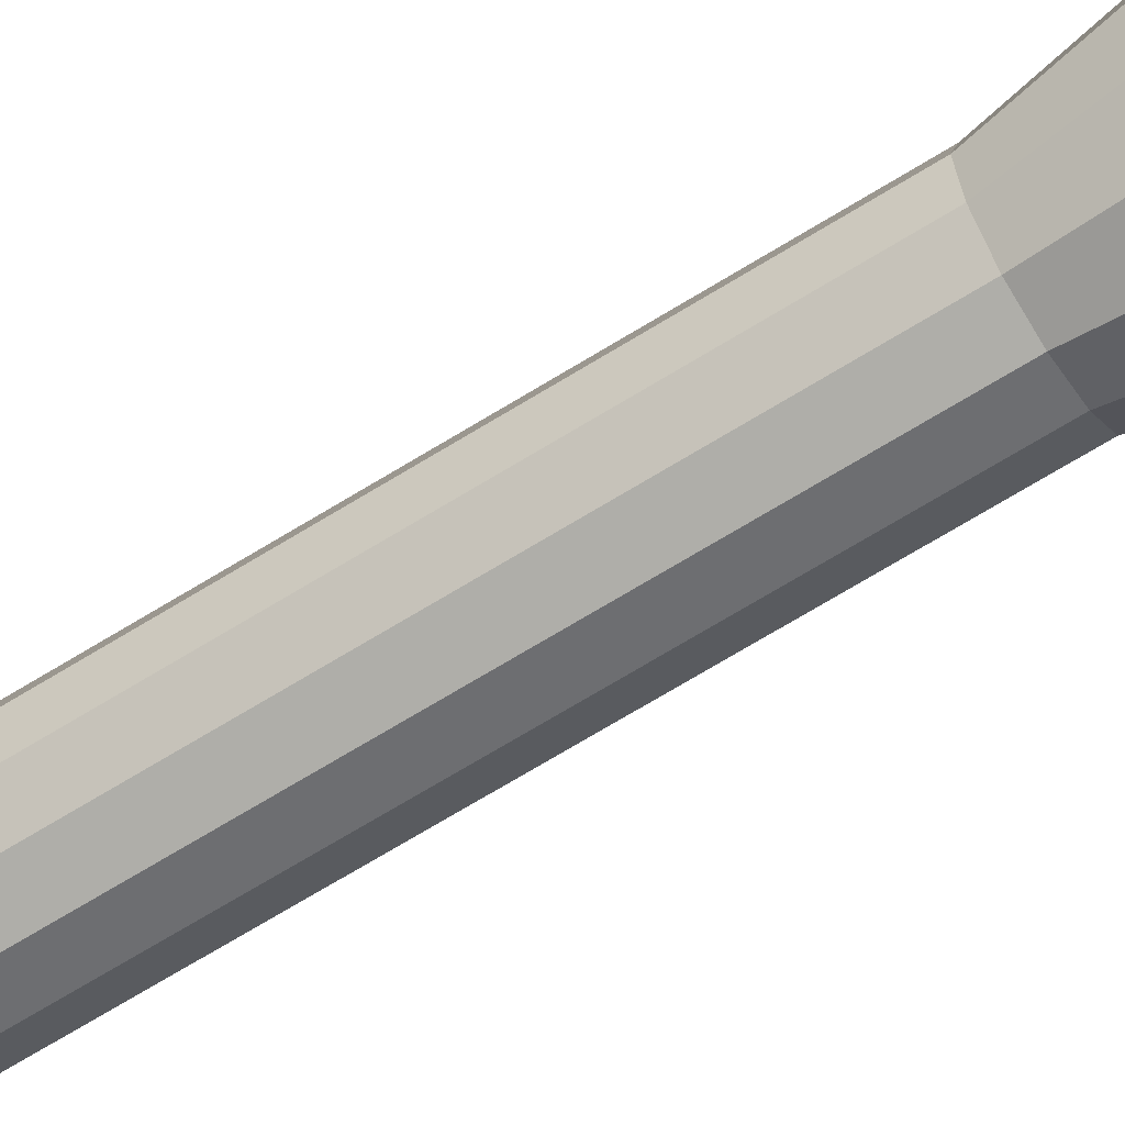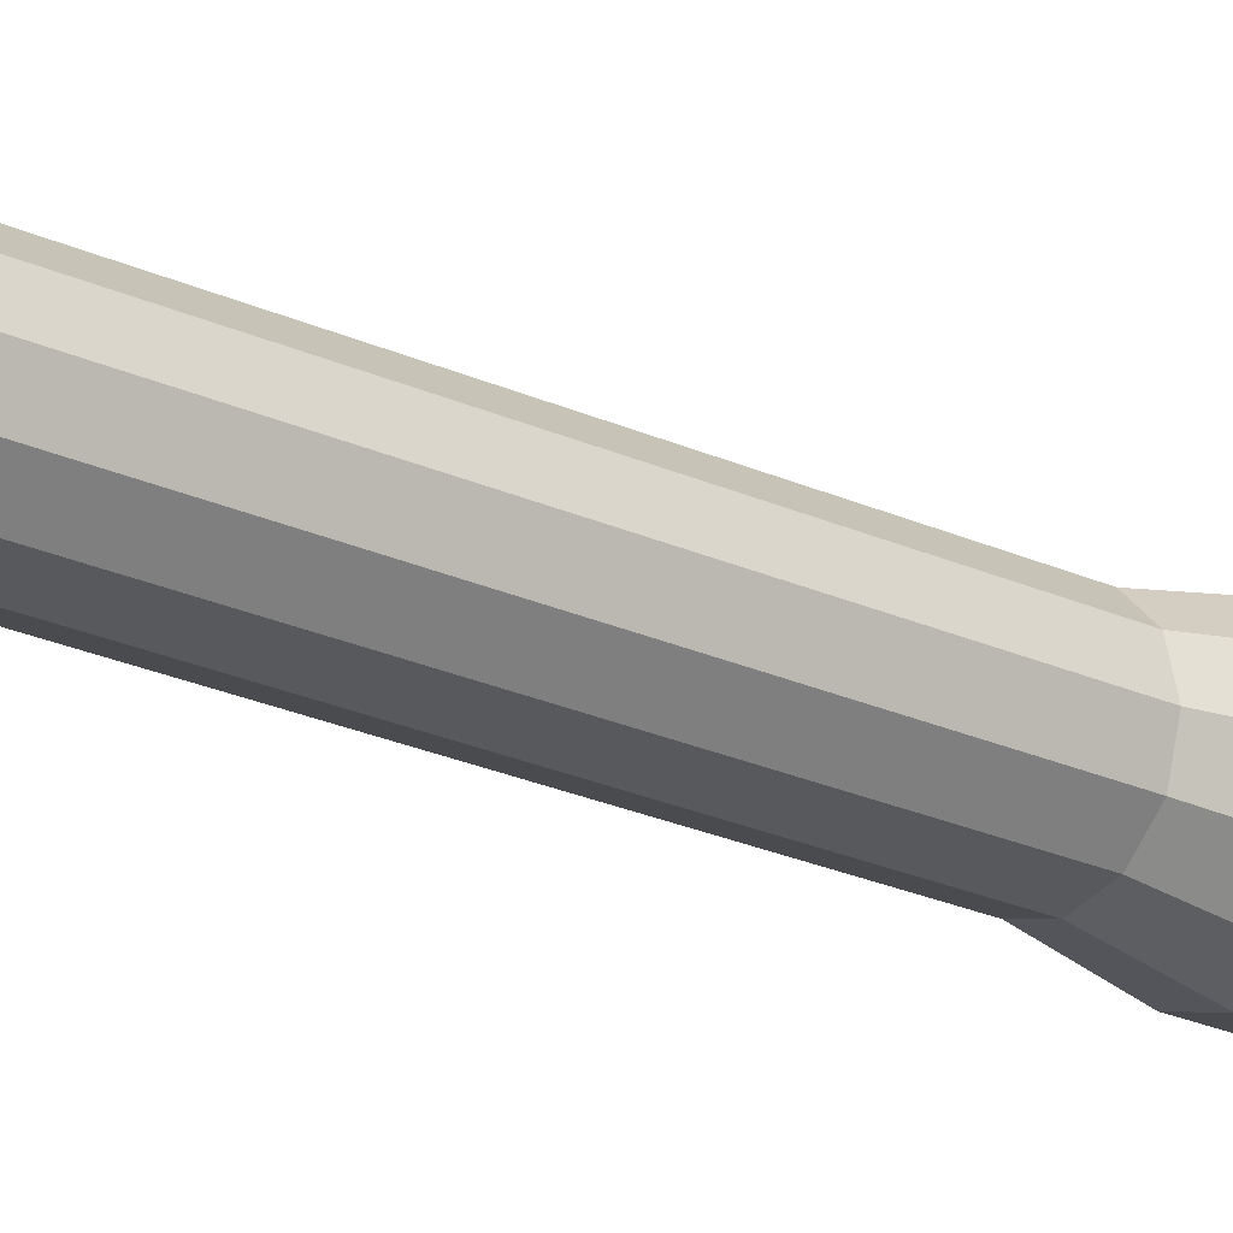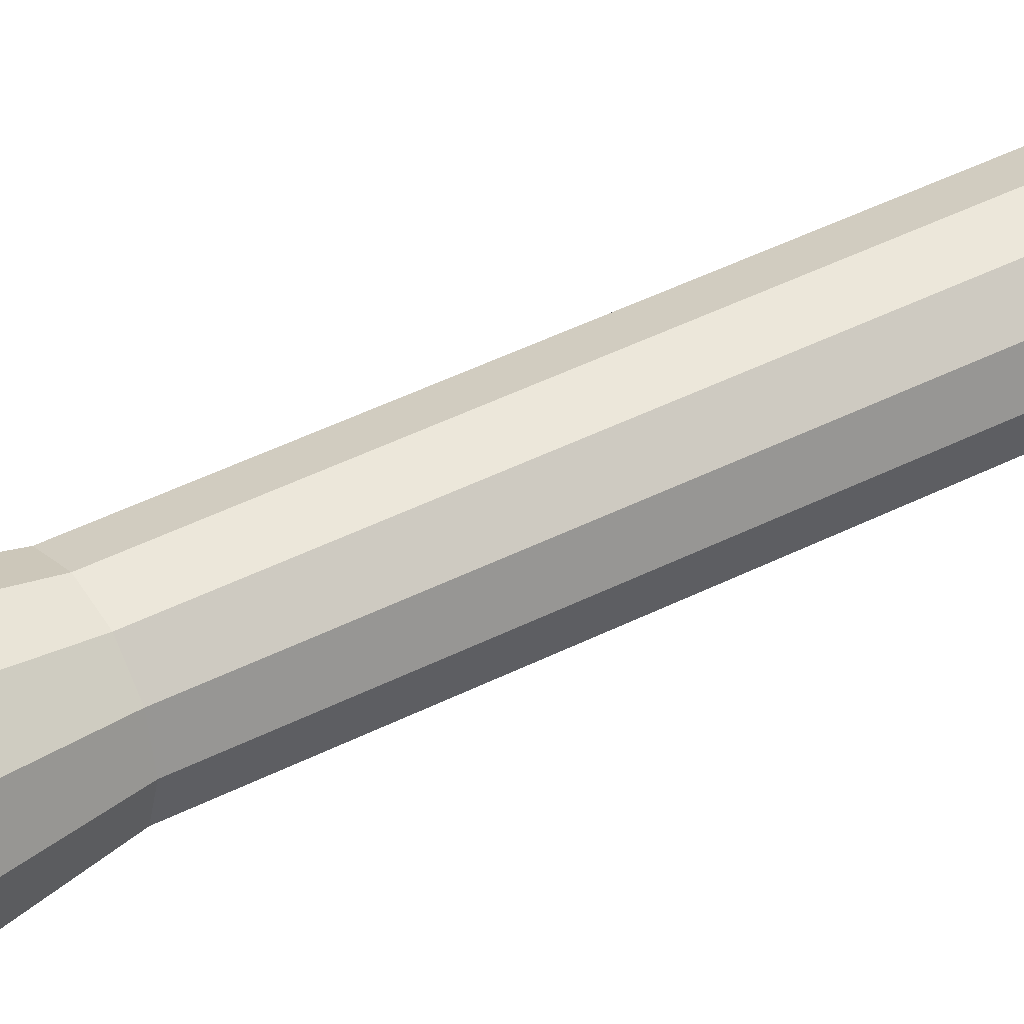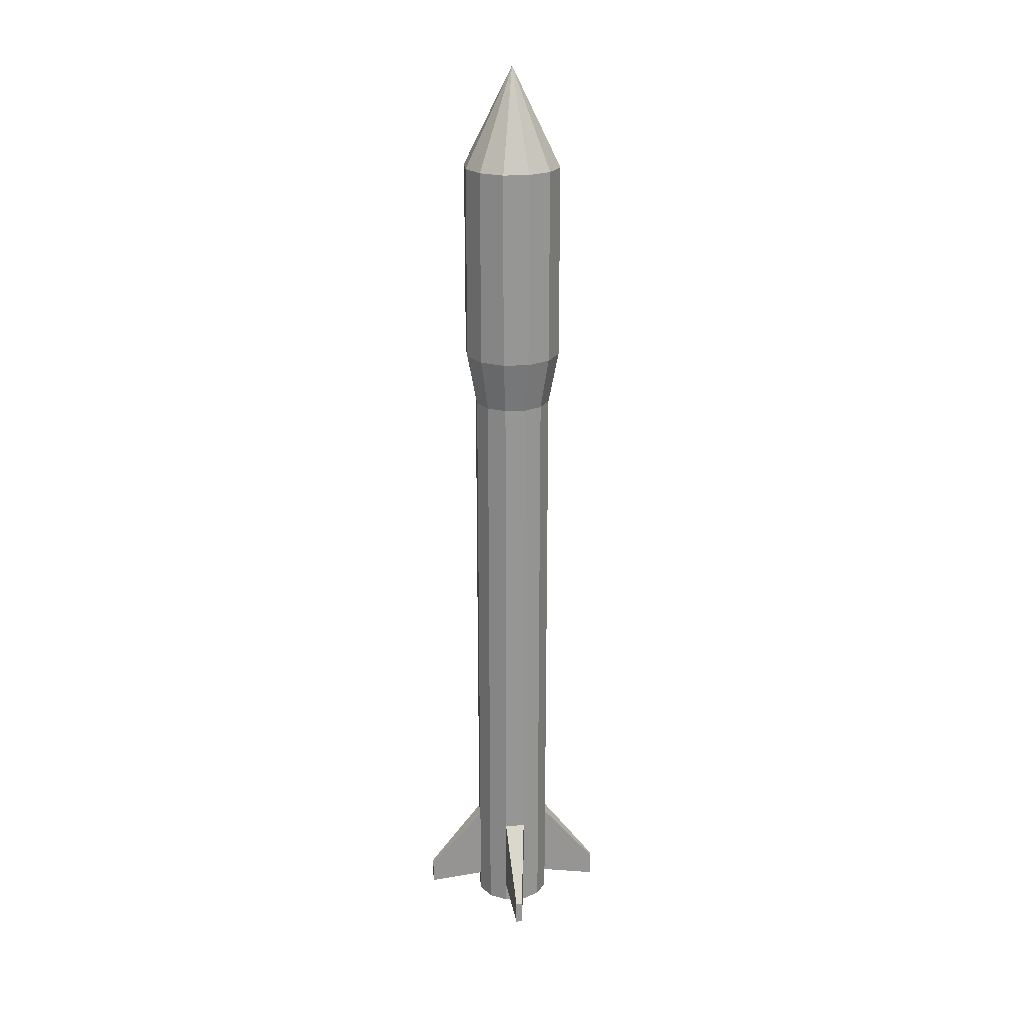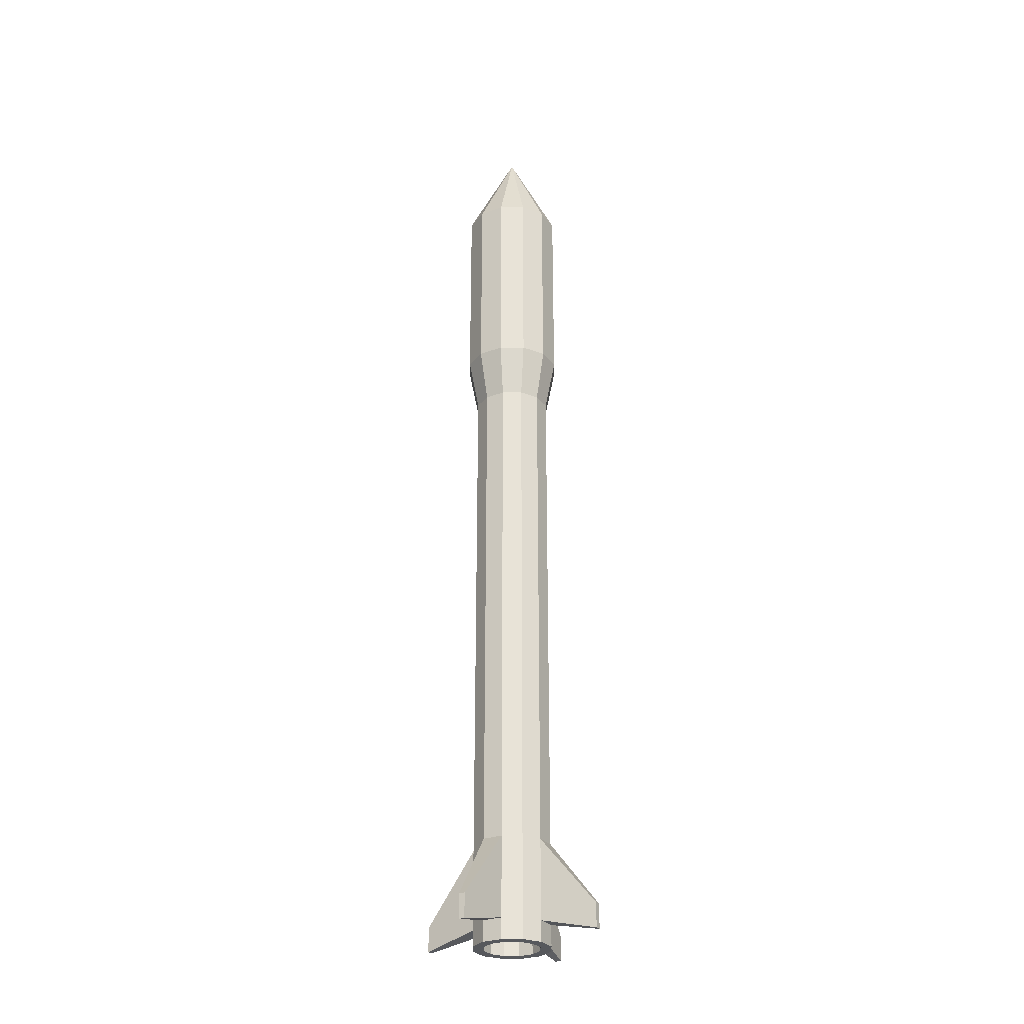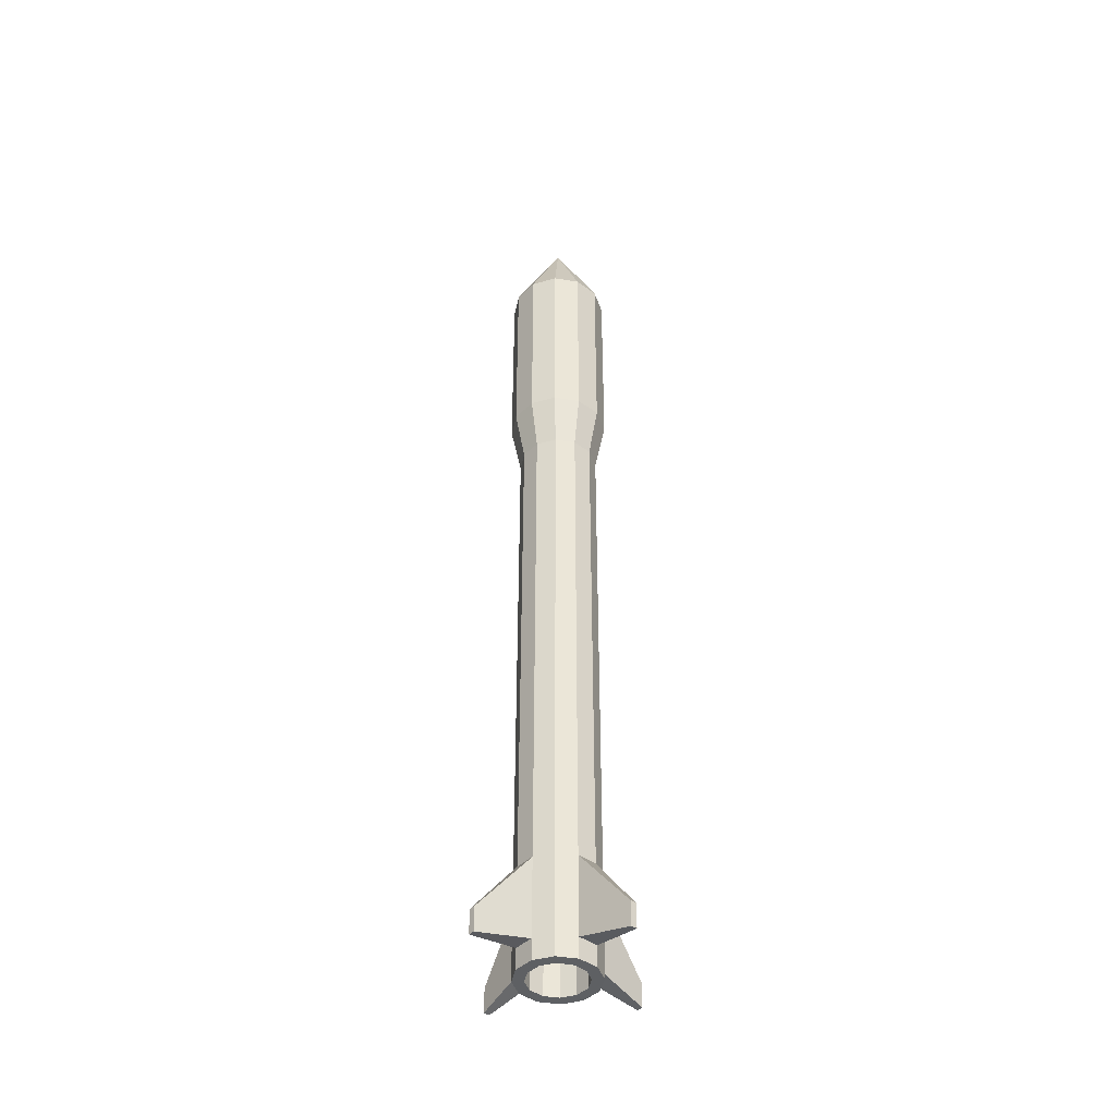
<metadata>
{"format":"obj","ext":"obj","renderer":"f3d","projection":"perspective","resolution":1024,"background":"white","views":[{"elev":-66.7,"azim":122.1,"up":"+Z"},{"elev":-21.2,"azim":49.5,"up":"+Z"},{"elev":39.6,"azim":-123.0,"up":"+Z"},{"elev":22.6,"azim":100.0,"up":"+Y"},{"elev":-28.1,"azim":-45.1,"up":"+Y"},{"elev":-42.5,"azim":-26.2,"up":"+Y"}]}
</metadata>
<code>
o Cone
v 1.244 5.074 -0.8095
v 1.244 5.961 -0.3662
v 1.465 5.074 -0.7501
v 1.627 5.074 -0.5878
v 1.687 5.074 -0.3662
v 1.627 5.074 -0.1445
v 1.465 5.074 0.01779
v 1.244 5.074 0.07719
v 1.022 5.074 0.01779
v 0.8596 5.074 -0.1445
v 0.8002 5.074 -0.3662
v 0.8596 5.074 -0.5878
v 1.022 5.074 -0.7501
v 1.244 3.319 -0.8095
v 1.465 3.319 -0.7501
v 1.627 3.319 -0.5878
v 1.687 3.319 -0.3662
v 1.627 3.319 -0.1445
v 1.465 3.319 0.01779
v 1.244 3.319 0.07719
v 1.022 3.319 0.01779
v 0.8596 3.319 -0.1445
v 0.8002 3.319 -0.3662
v 0.8596 3.319 -0.5878
v 1.022 3.319 -0.7501
v 1.244 2.845 -0.7175
v 1.419 2.845 -0.6705
v 1.548 2.845 -0.5418
v 1.595 2.845 -0.3662
v 1.548 2.845 -0.1905
v 1.419 2.845 -0.06187
v 1.244 2.845 -0.01479
v 1.068 2.845 -0.06187
v 0.9392 2.845 -0.1905
v 0.8922 2.845 -0.3662
v 0.9392 2.845 -0.5418
v 1.068 2.845 -0.6705
v 1.244 -1.695 -0.7175
v 1.419 -1.695 -0.6705
v 1.548 -1.695 -0.5418
v 1.595 -1.695 -0.3662
v 1.548 -1.695 -0.1905
v 1.419 -1.695 -0.06187
v 1.244 -1.695 -0.01479
v 1.068 -1.695 -0.06187
v 0.9392 -1.695 -0.1905
v 0.8922 -1.695 -0.3662
v 0.9392 -1.695 -0.5418
v 1.068 -1.695 -0.6705
v 1.244 -2.414 -0.7175
v 1.419 -2.414 -0.6705
v 1.548 -2.414 -0.5418
v 1.595 -2.414 -0.3662
v 1.548 -2.414 -0.1905
v 1.419 -2.414 -0.06187
v 1.244 -2.414 -0.01479
v 1.068 -2.414 -0.06187
v 0.9392 -2.414 -0.1905
v 0.8922 -2.414 -0.3662
v 0.9392 -2.414 -0.5418
v 1.068 -2.414 -0.6705
v 1.244 -2.6 -0.7175
v 1.419 -2.6 -0.6705
v 1.548 -2.6 -0.5418
v 1.595 -2.6 -0.3662
v 1.548 -2.6 -0.1905
v 1.419 -2.6 -0.06187
v 1.244 -2.6 -0.01479
v 1.068 -2.6 -0.06187
v 0.9392 -2.6 -0.1905
v 0.8922 -2.6 -0.3662
v 0.9392 -2.6 -0.5418
v 1.068 -2.6 -0.6705
v 2.047 -2.311 -0.6098
v 2.061 -2.311 -0.5571
v 2.047 -2.527 -0.6098
v 2.061 -2.527 -0.5571
v 1.053 -2.311 -1.184
v 0.9999 -2.311 -1.17
v 1.053 -2.527 -1.184
v 0.9999 -2.527 -1.17
v 0.4398 -2.311 -0.1226
v 0.4257 -2.311 -0.1753
v 0.4398 -2.527 -0.1226
v 0.4257 -2.527 -0.1753
v 1.487 -2.311 0.4376
v 1.434 -2.311 0.4517
v 1.487 -2.527 0.4376
v 1.434 -2.527 0.4517
v 1.244 -2.6 -0.6202
v 1.371 -2.6 -0.5862
v 1.464 -2.6 -0.4932
v 1.498 -2.6 -0.3662
v 1.464 -2.6 -0.2391
v 1.371 -2.6 -0.1461
v 1.244 -2.6 -0.1121
v 1.116 -2.6 -0.1461
v 1.024 -2.6 -0.2391
v 0.9895 -2.6 -0.3662
v 1.024 -2.6 -0.4932
v 1.116 -2.6 -0.5862
v 1.244 1.222 -0.6202
v 1.371 1.222 -0.5862
v 1.464 1.222 -0.4932
v 1.498 1.222 -0.3662
v 1.464 1.222 -0.2391
v 1.371 1.222 -0.1461
v 1.244 1.222 -0.1121
v 1.117 1.222 -0.1461
v 1.024 1.222 -0.2391
v 0.9895 1.222 -0.3662
v 1.024 1.222 -0.4932
v 1.117 1.222 -0.5862
f 12 2 13
f 1 2 3
f 11 2 12
f 10 2 11
f 9 2 10
f 8 2 9
f 7 2 8
f 6 2 7
f 5 2 6
f 4 2 5
f 13 2 1
f 3 2 4
f 1 14 25
f 14 26 37
f 13 25 24
f 12 24 23
f 11 23 22
f 10 22 21
f 9 21 20
f 8 20 19
f 7 19 18
f 6 18 17
f 5 17 16
f 4 16 15
f 3 15 14
f 26 38 49
f 25 37 36
f 23 24 36
f 23 35 34
f 21 22 34
f 20 21 33
f 20 32 31
f 19 31 30
f 17 18 30
f 17 29 28
f 16 28 27
f 15 27 26
f 38 50 80
f 37 49 48
f 36 48 47
f 35 47 46
f 34 46 45
f 33 45 44
f 32 44 43
f 31 43 42
f 30 42 41
f 29 41 40
f 28 40 39
f 27 39 38
f 50 62 73
f 49 61 60
f 48 60 59
f 46 82 84
f 46 58 57
f 45 57 56
f 43 86 88
f 43 55 54
f 42 54 53
f 40 74 76
f 40 52 51
f 39 51 50
f 73 62 90
f 61 73 72
f 60 72 71
f 59 71 70
f 57 58 70
f 57 69 68
f 55 56 68
f 55 67 66
f 54 66 65
f 53 65 64
f 52 64 63
f 51 63 62
f 75 77 76
f 41 53 77
f 52 76 77
f 40 41 75
f 78 80 81
f 49 79 81
f 50 61 81
f 38 78 79
f 82 83 85
f 47 59 85
f 58 84 85
f 47 83 82
f 87 89 88
f 44 56 89
f 55 88 89
f 43 44 87
f 90 102 113
f 72 73 101
f 71 72 100
f 71 99 98
f 70 98 97
f 69 97 96
f 68 96 95
f 67 95 94
f 65 66 94
f 65 93 92
f 63 64 92
f 63 91 90
f 104 105 103
f 101 113 112
f 100 112 111
f 99 111 110
f 98 110 109
f 97 109 108
f 96 108 107
f 95 107 106
f 94 106 105
f 93 105 104
f 92 104 103
f 90 91 103
f 13 1 25
f 25 14 37
f 12 13 24
f 11 12 23
f 10 11 22
f 9 10 21
f 8 9 20
f 7 8 19
f 6 7 18
f 5 6 17
f 4 5 16
f 3 4 15
f 1 3 14
f 37 26 49
f 24 25 36
f 35 23 36
f 22 23 34
f 33 21 34
f 32 20 33
f 19 20 31
f 18 19 30
f 29 17 30
f 16 17 28
f 15 16 27
f 14 15 26
f 78 38 80
f 36 37 48
f 35 36 47
f 34 35 46
f 33 34 45
f 32 33 44
f 31 32 43
f 30 31 42
f 29 30 41
f 28 29 40
f 27 28 39
f 26 27 38
f 61 50 73
f 48 49 60
f 47 48 59
f 58 46 84
f 45 46 57
f 44 45 56
f 55 43 88
f 42 43 54
f 41 42 53
f 52 40 76
f 39 40 51
f 38 39 50
f 101 73 90
f 60 61 72
f 59 60 71
f 58 59 70
f 69 57 70
f 56 57 68
f 67 55 68
f 54 55 66
f 53 54 65
f 52 53 64
f 51 52 63
f 50 51 62
f 74 75 76
f 75 41 77
f 53 52 77
f 74 40 75
f 79 78 81
f 61 49 81
f 80 50 81
f 49 38 79
f 84 82 85
f 83 47 85
f 59 58 85
f 46 47 82
f 86 87 88
f 87 44 89
f 56 55 89
f 86 43 87
f 101 90 113
f 100 72 101
f 99 71 100
f 70 71 98
f 69 70 97
f 68 69 96
f 67 68 95
f 66 67 94
f 93 65 94
f 64 65 92
f 91 63 92
f 62 63 90
f 102 106 113
f 112 106 111
f 110 111 109
f 106 107 108
f 106 102 105
f 100 101 112
f 99 100 111
f 109 111 106
f 105 102 103
f 106 112 113
f 108 109 106
f 98 99 110
f 97 98 109
f 96 97 108
f 95 96 107
f 94 95 106
f 93 94 105
f 92 93 104
f 91 92 103
f 102 90 103

</code>
